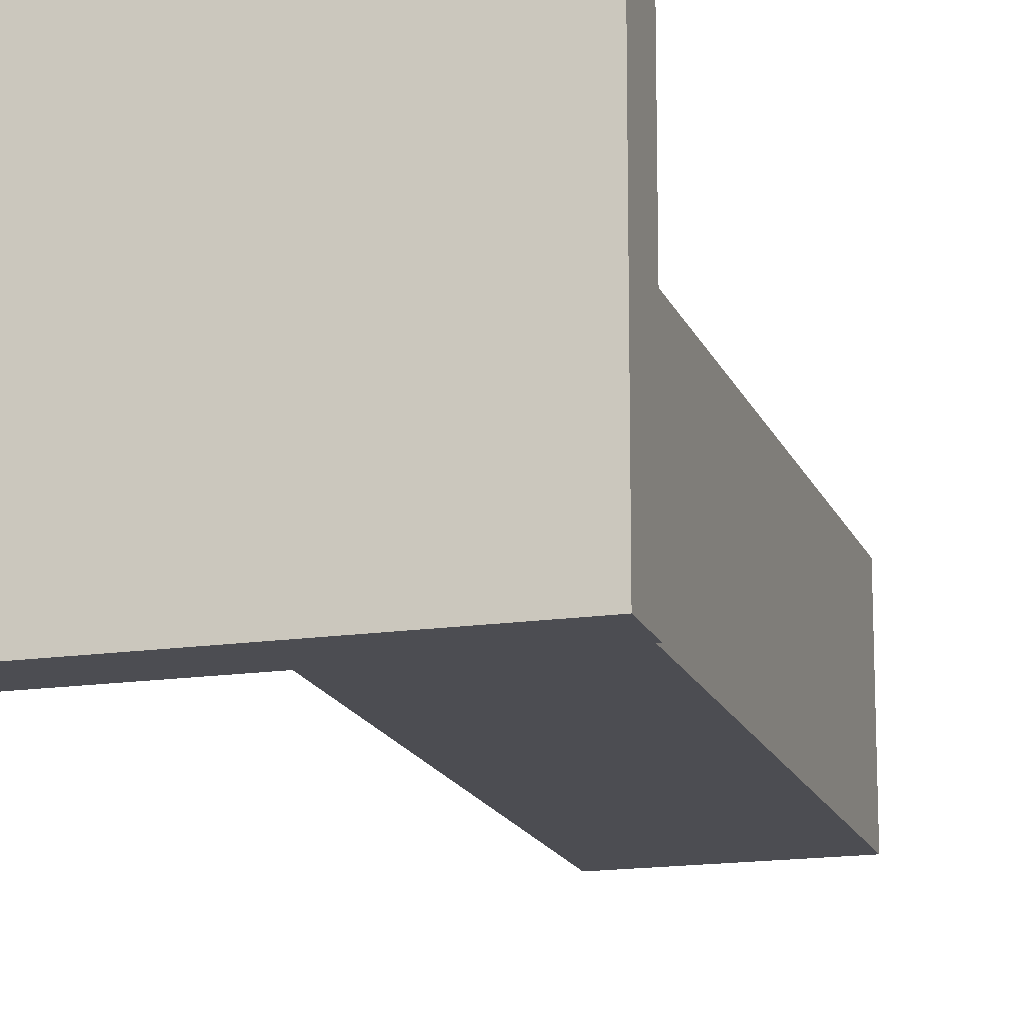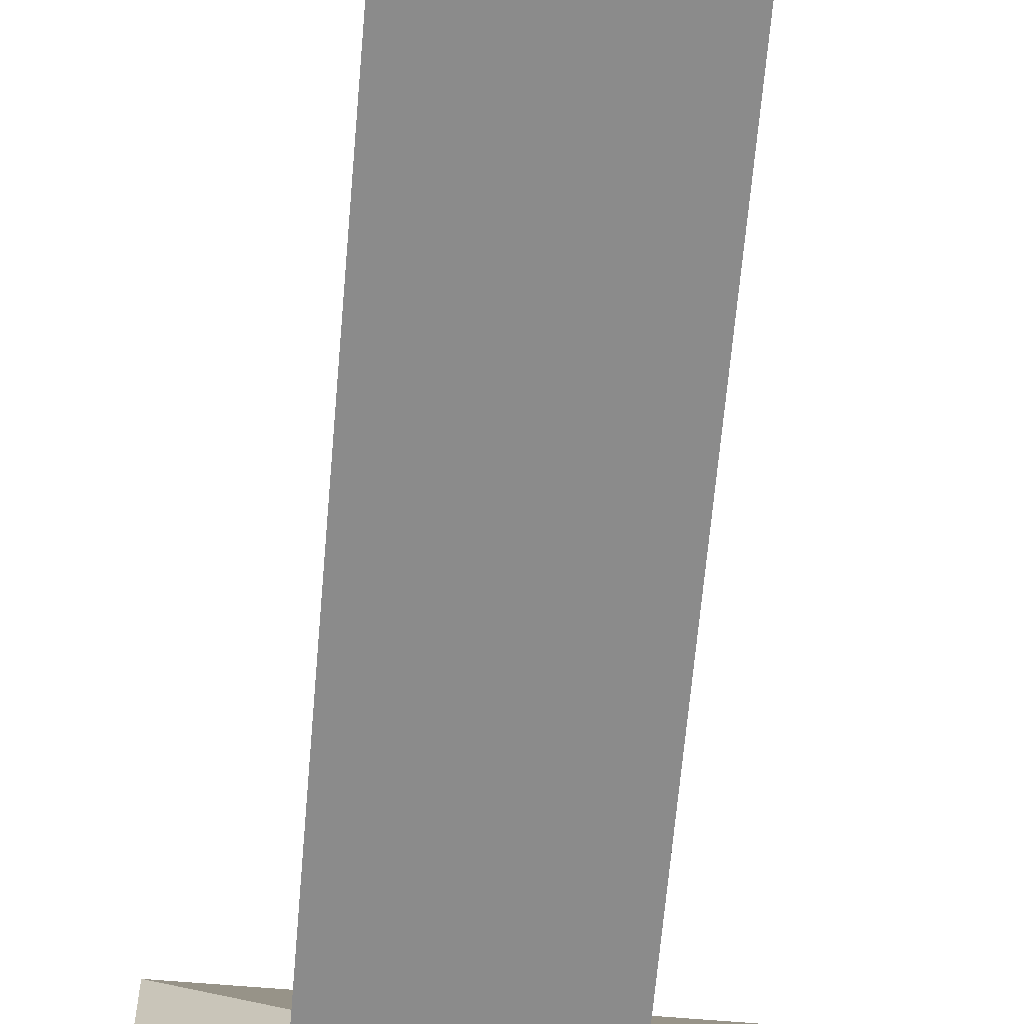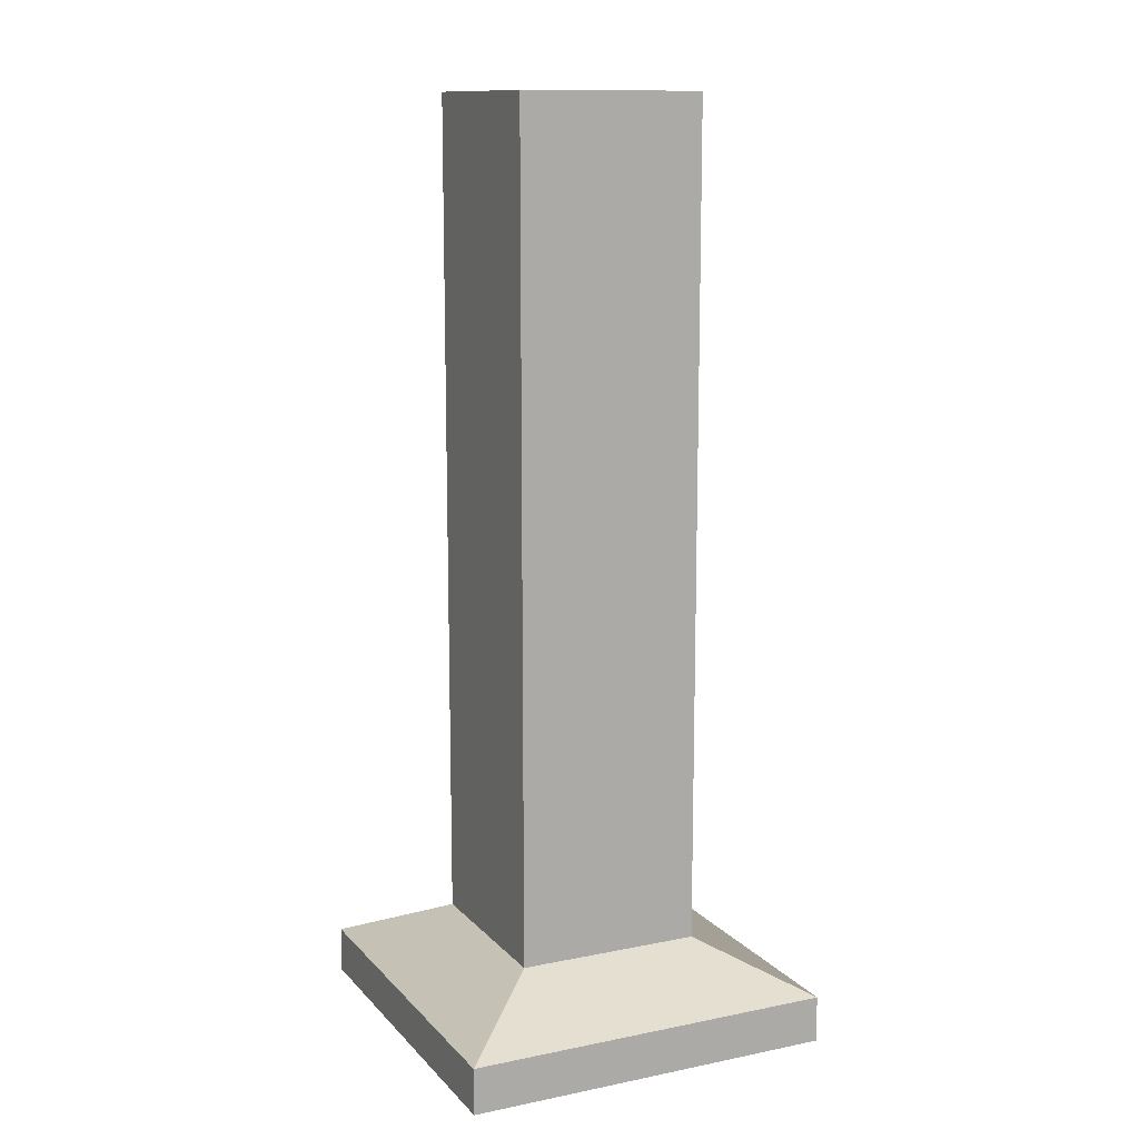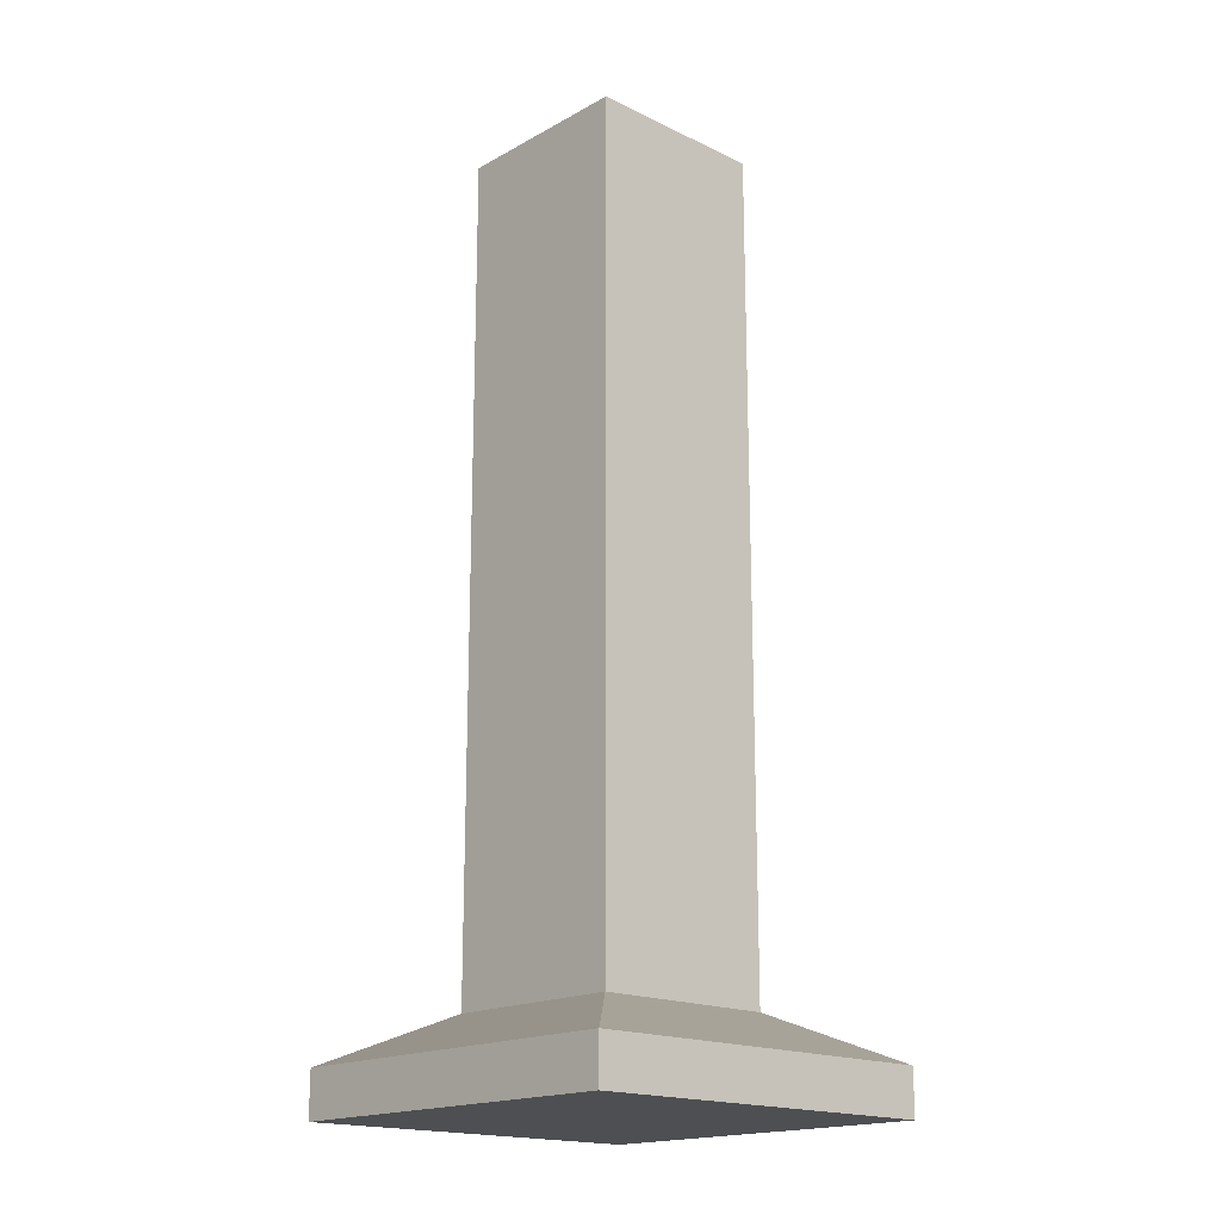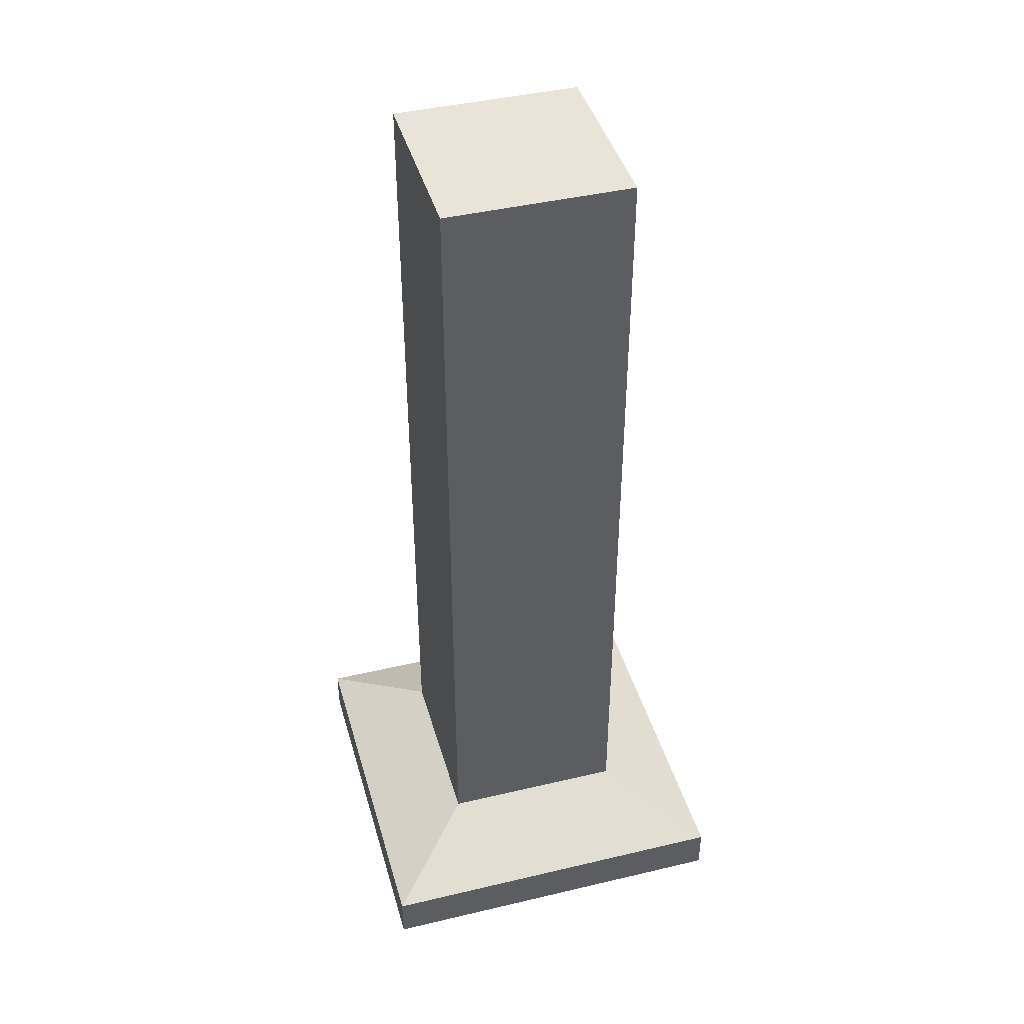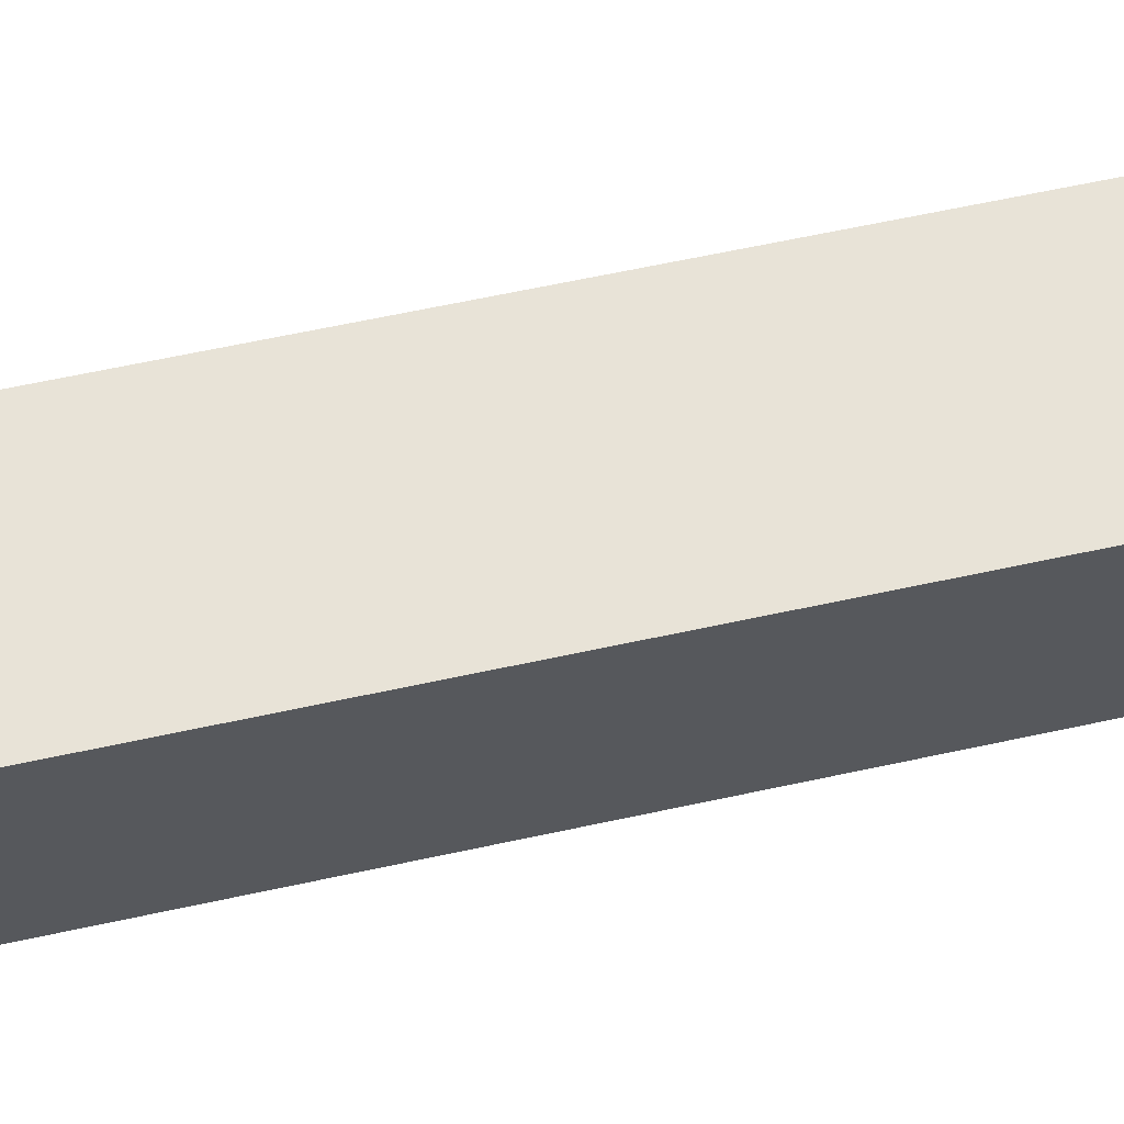
<metadata>
{"format":"obj","ext":"obj","renderer":"f3d","projection":"perspective","resolution":1024,"background":"white","views":[{"elev":-16.3,"azim":16.6,"up":"+Z"},{"elev":-63.9,"azim":175.1,"up":"+Z"},{"elev":12.4,"azim":154.7,"up":"+Y"},{"elev":-17.9,"azim":-43.1,"up":"+Y"},{"elev":42.9,"azim":-105.7,"up":"+Y"},{"elev":62.3,"azim":77.5,"up":"+Z"}]}
</metadata>
<code>
o pipe_supportHigh
v 0.1 0.1 -0.1
v 0.2 0.05 0.2
v 0.2 0.05 -0.2
v 0.1 0.1 0.1
v 0.2 -0 0.2
v -0.2 0.05 0.2
v -0.2 -0 0.2
v -0.2 0.05 -0.2
v -0.1 0.1 -0.1
v 0.2 0 -0.2
v -0.2 0 -0.2
v -0.1 0.1 0.1
v -0.1 0.2 -0.1
v 0.1 0.2 -0.1
v 0.1 0.2 0.1
v -0.1 0.2 0.1
v 0.1 1 0.1
v -0.1 1 0.1
v -0.1 1 -0.1
v 0.1 1 -0.1
f 1 2 3
f 2 1 4
f 5 6 7
f 6 5 2
f 8 1 3
f 1 8 9
f 8 10 11
f 10 8 3
f 4 6 2
f 6 4 12
f 7 10 5
f 10 7 11
f 13 1 9
f 1 13 14
f 11 6 8
f 6 11 7
f 8 12 9
f 12 8 6
f 2 10 3
f 10 2 5
f 15 1 14
f 1 15 4
f 15 12 4
f 12 15 16
f 9 16 13
f 16 9 12
f 4 1 9
f 9 12 4
f 8 2 3
f 2 8 6
f 17 16 15
f 16 17 18
f 19 17 20
f 17 19 18
f 17 14 20
f 14 17 15
f 13 18 19
f 18 13 16
f 19 14 13
f 14 19 20

</code>
